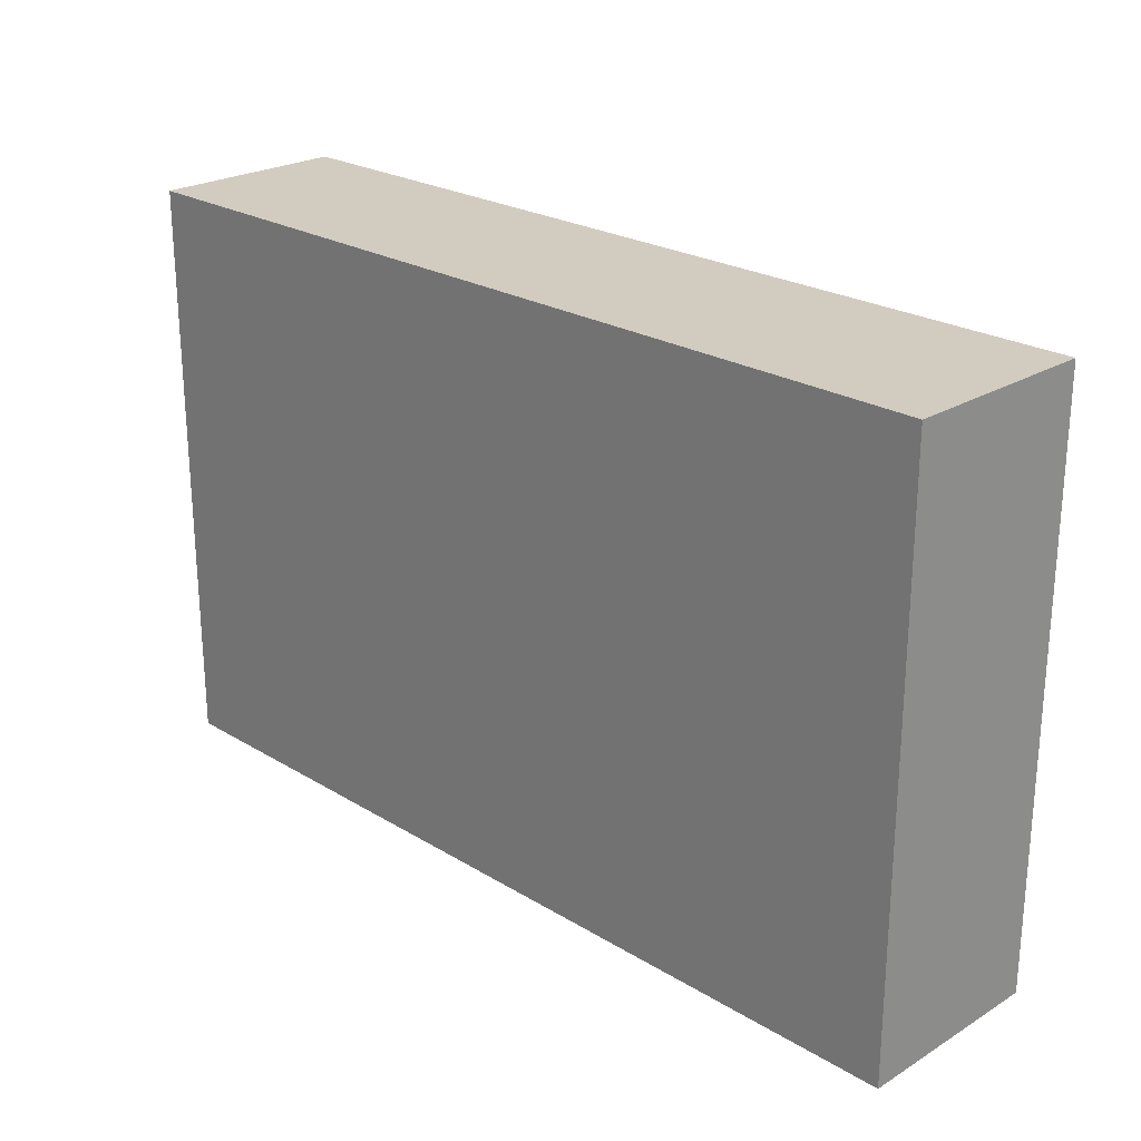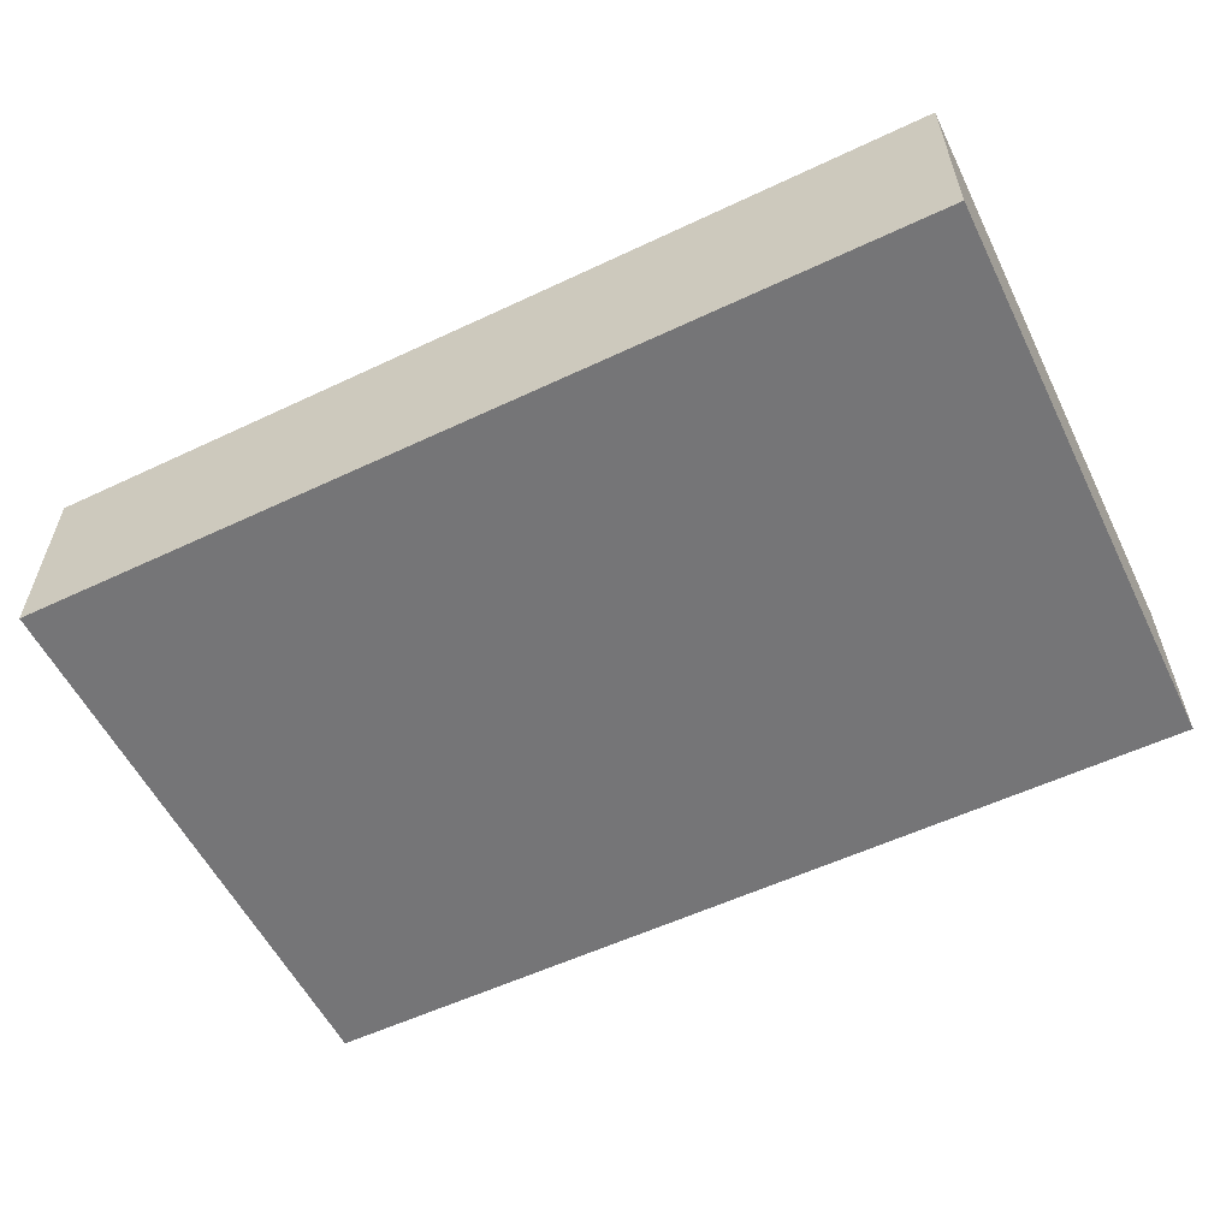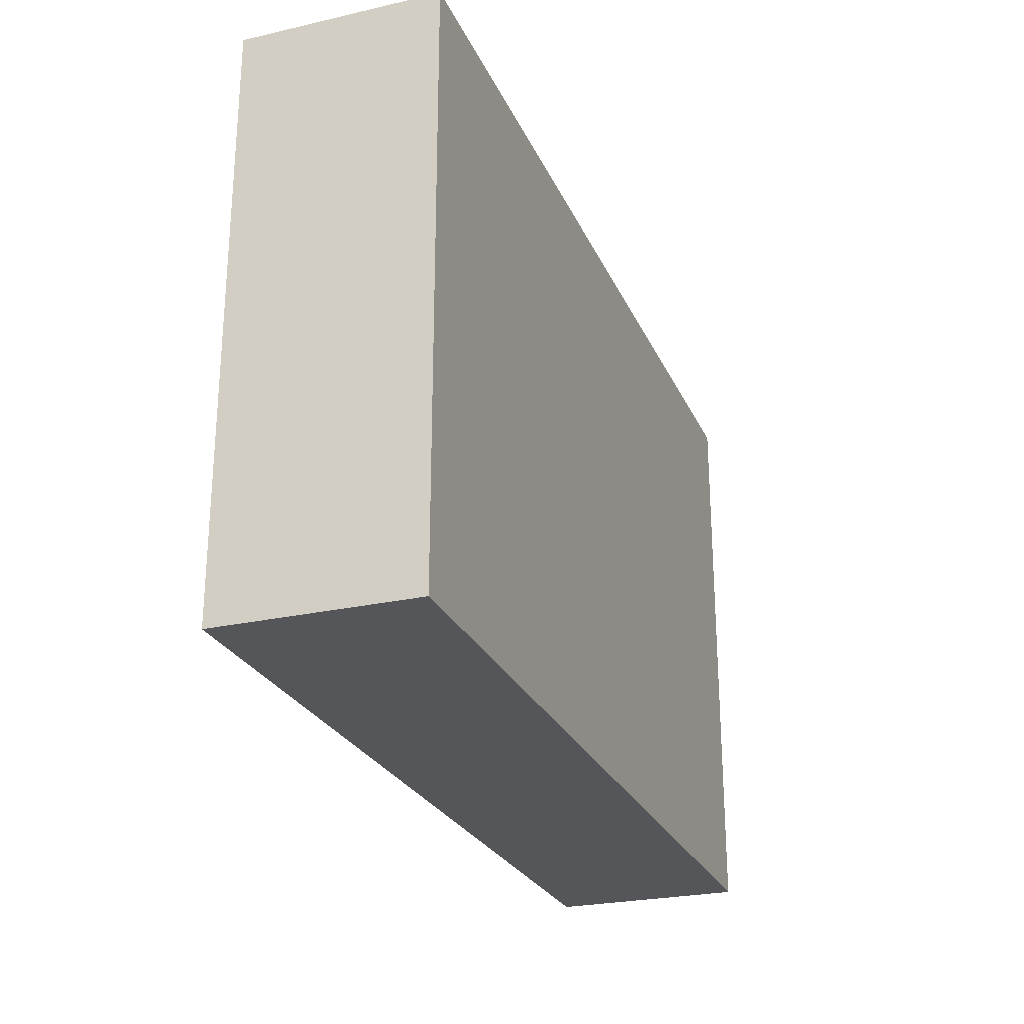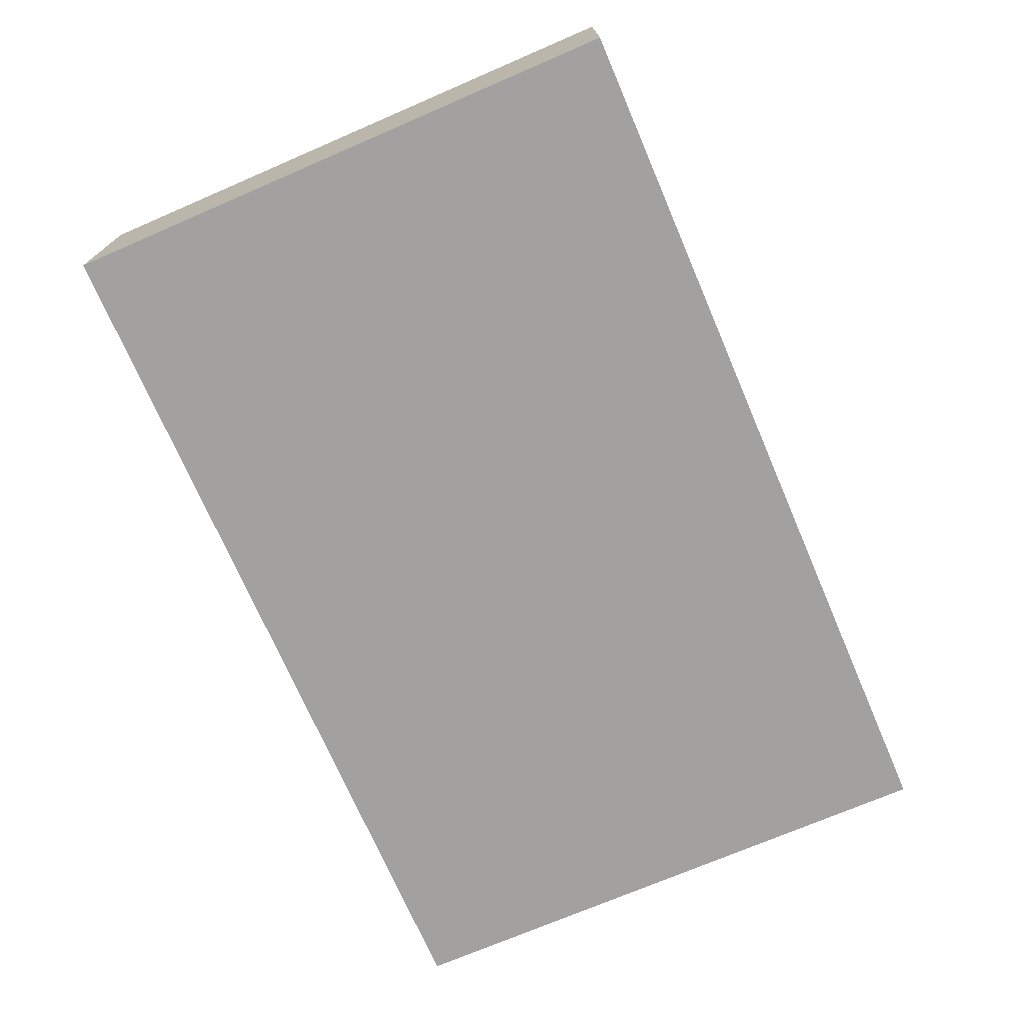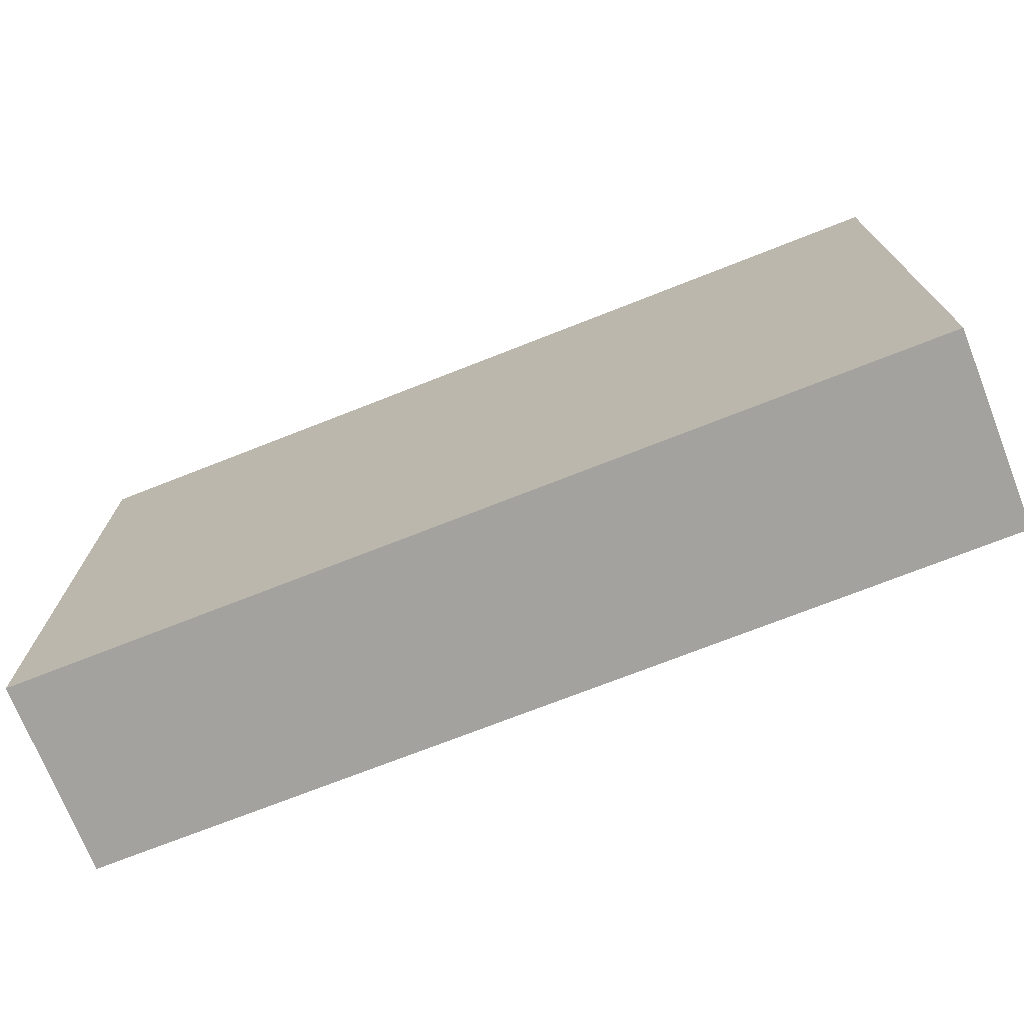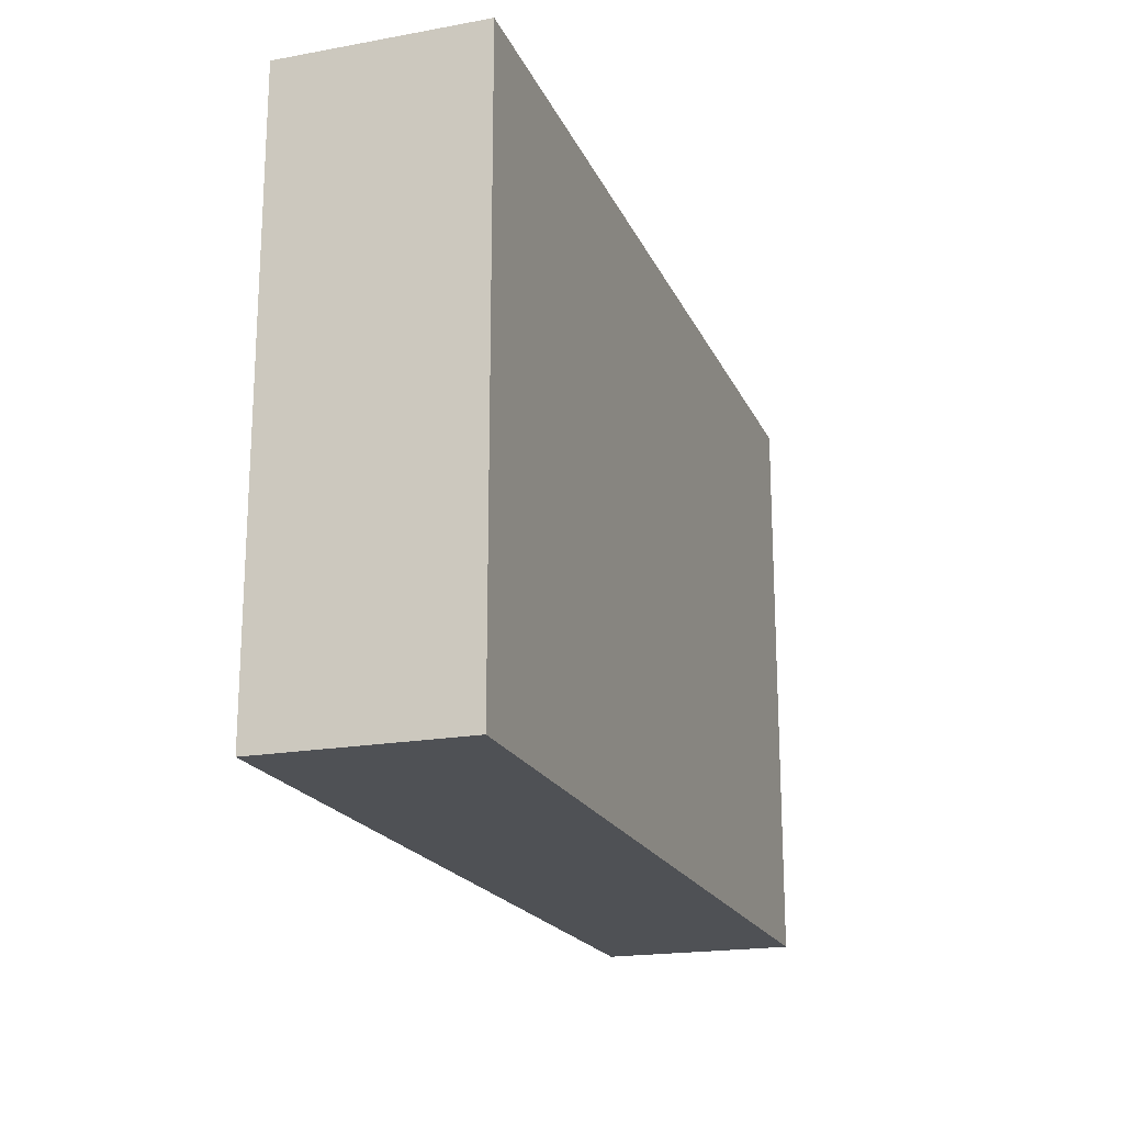
<metadata>
{"format":"obj","ext":"obj","renderer":"f3d","projection":"perspective","resolution":1024,"background":"white","views":[{"elev":24.0,"azim":45.0,"up":"+Y"},{"elev":-56.6,"azim":26.2,"up":"+Z"},{"elev":-25.6,"azim":110.0,"up":"+Y"},{"elev":-72.2,"azim":113.3,"up":"+Z"},{"elev":-72.6,"azim":-158.5,"up":"+Y"},{"elev":-19.5,"azim":108.7,"up":"+Y"}]}
</metadata>
<code>
o
v -0.7 0.1 0.1
v -0.7 0.1 -0.2
v -0.7 0.2 0
v -0.7 0.2 -0.1
v -0.7 0.9 0
v -0.7 0.9 -0.1
v -0.7 1 0.1
v -0.7 1 -0.2
v 0.7 0.1 0.1
v 0.7 0.1 -0.2
v 0.7 0.2 0
v 0.7 0.2 -0.1
v 0.7 0.9 0
v 0.7 0.9 -0.1
v 0.7 1 0.1
v 0.7 1 -0.2
v -0.7 0.1 0.1
v -0.7 1 0.1
v -0.6 0.2 0.1
v -0.6 0.9 0.1
v -0.5 0.5 0.1
v -0.5 0.6 0.1
v -0.4 0.4 0.1
v -0.4 0.5 0.1
v -0.4 0.6 0.1
v -0.4 0.7 0.1
v -0.3 0.4 0.1
v -0.3 0.5 0.1
v -0.3 0.6 0.1
v -0.3 0.7 0.1
v -0.2 0.5 0.1
v -0.2 0.6 0.1
v -0.1 0.3 0.1
v -0.1 0.8 0.1
v 0 0.3 0.1
v 0 0.8 0.1
v 0.1 0.3 0.1
v 0.1 0.8 0.1
v 0.2 0.4 0.1
v 0.2 0.7 0.1
v 0.4 0.4 0.1
v 0.4 0.7 0.1
v 0.5 0.3 0.1
v 0.5 0.8 0.1
v 0.6 0.2 0.1
v 0.6 0.9 0.1
v 0.7 0.1 0.1
v 0.7 1 0.1
v -0.7 0.1 -0.2
v -0.7 1 -0.2
v -0.6 0.2 -0.2
v -0.6 0.9 -0.2
v 0.6 0.2 -0.2
v 0.6 0.9 -0.2
v 0.7 0.1 -0.2
v 0.7 1 -0.2
v -0.7 0.1 0.1
v 0.7 0.1 0.1
v -0.6 0.1 0
v 0.6 0.1 0
v -0.6 0.1 -0.1
v 0.6 0.1 -0.1
v -0.7 0.1 -0.2
v 0.7 0.1 -0.2
v -0.7 1 0.1
v 0.7 1 0.1
v -0.6 1 0
v 0.6 1 0
v -0.6 1 -0.1
v 0.6 1 -0.1
v -0.7 1 -0.2
v 0.7 1 -0.2
f 3 2 1
f 4 2 3
f 5 3 1
f 5 4 3
f 6 2 4
f 6 4 5
f 7 5 1
f 7 6 5
f 8 2 6
f 8 6 7
f 9 10 11
f 11 10 12
f 9 11 13
f 11 12 13
f 12 10 14
f 13 12 14
f 9 13 15
f 13 14 15
f 14 10 16
f 15 14 16
f 19 18 17
f 20 18 19
f 21 20 19
f 22 20 21
f 23 21 19
f 24 22 21
f 24 21 23
f 25 20 22
f 25 22 24
f 26 20 25
f 27 24 23
f 27 23 19
f 27 26 25
f 27 25 24
f 28 26 27
f 29 26 28
f 30 20 26
f 30 26 29
f 31 29 28
f 31 28 27
f 32 30 29
f 32 29 31
f 33 27 19
f 33 31 27
f 33 32 31
f 34 20 30
f 34 32 33
f 34 30 32
f 35 33 19
f 35 34 33
f 36 20 34
f 36 34 35
f 37 35 19
f 37 36 35
f 38 20 36
f 38 36 37
f 39 38 37
f 40 38 39
f 41 39 37
f 41 40 39
f 42 38 40
f 42 40 41
f 43 37 19
f 43 41 37
f 43 42 41
f 44 38 42
f 44 42 43
f 44 20 38
f 45 19 17
f 45 43 19
f 45 44 43
f 46 20 44
f 46 44 45
f 46 18 20
f 47 45 17
f 47 46 45
f 48 18 46
f 48 46 47
f 49 50 51
f 51 50 52
f 49 51 53
f 51 52 53
f 52 50 54
f 53 52 54
f 49 53 55
f 53 54 55
f 54 50 56
f 55 54 56
f 59 58 57
f 60 58 59
f 61 59 57
f 61 60 59
f 62 58 60
f 62 60 61
f 63 61 57
f 63 62 61
f 64 58 62
f 64 62 63
f 65 66 67
f 67 66 68
f 65 67 69
f 67 68 69
f 68 66 70
f 69 68 70
f 65 69 71
f 69 70 71
f 70 66 72
f 71 70 72

</code>
